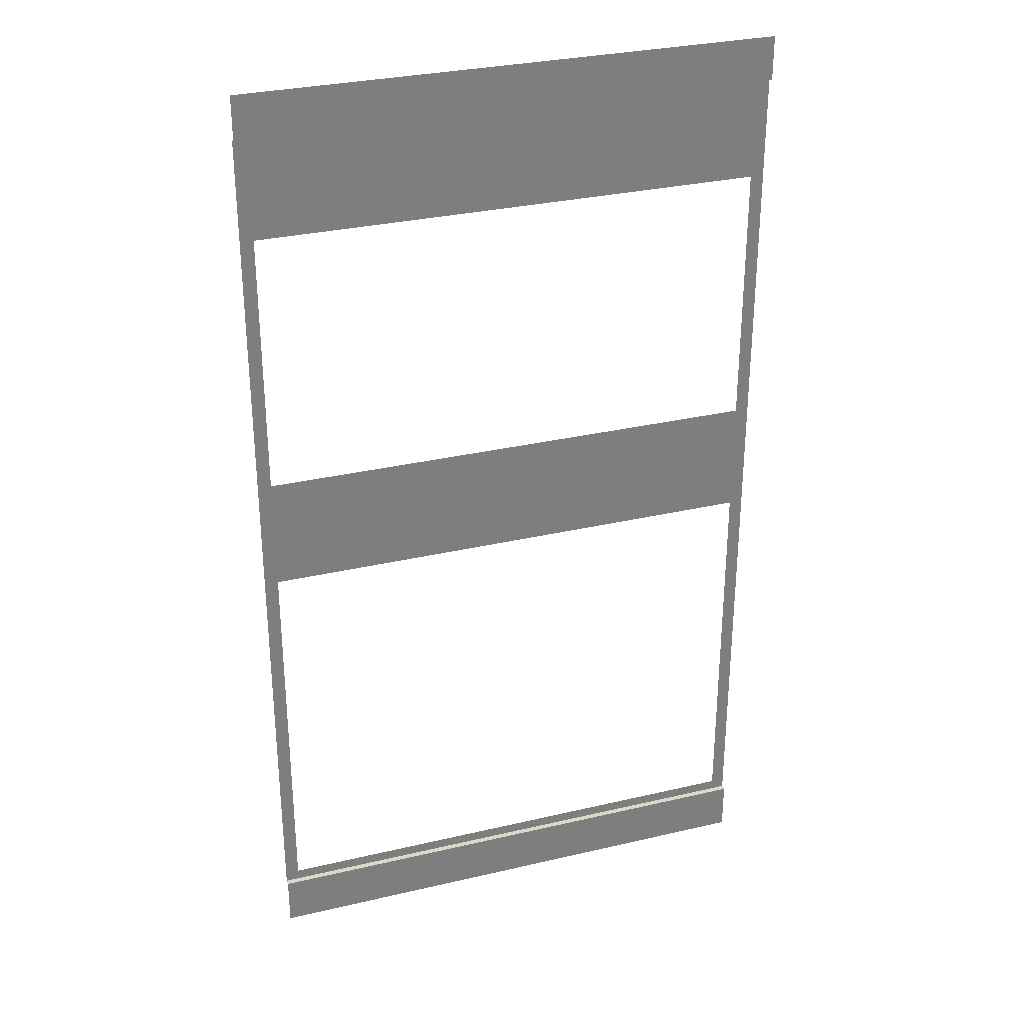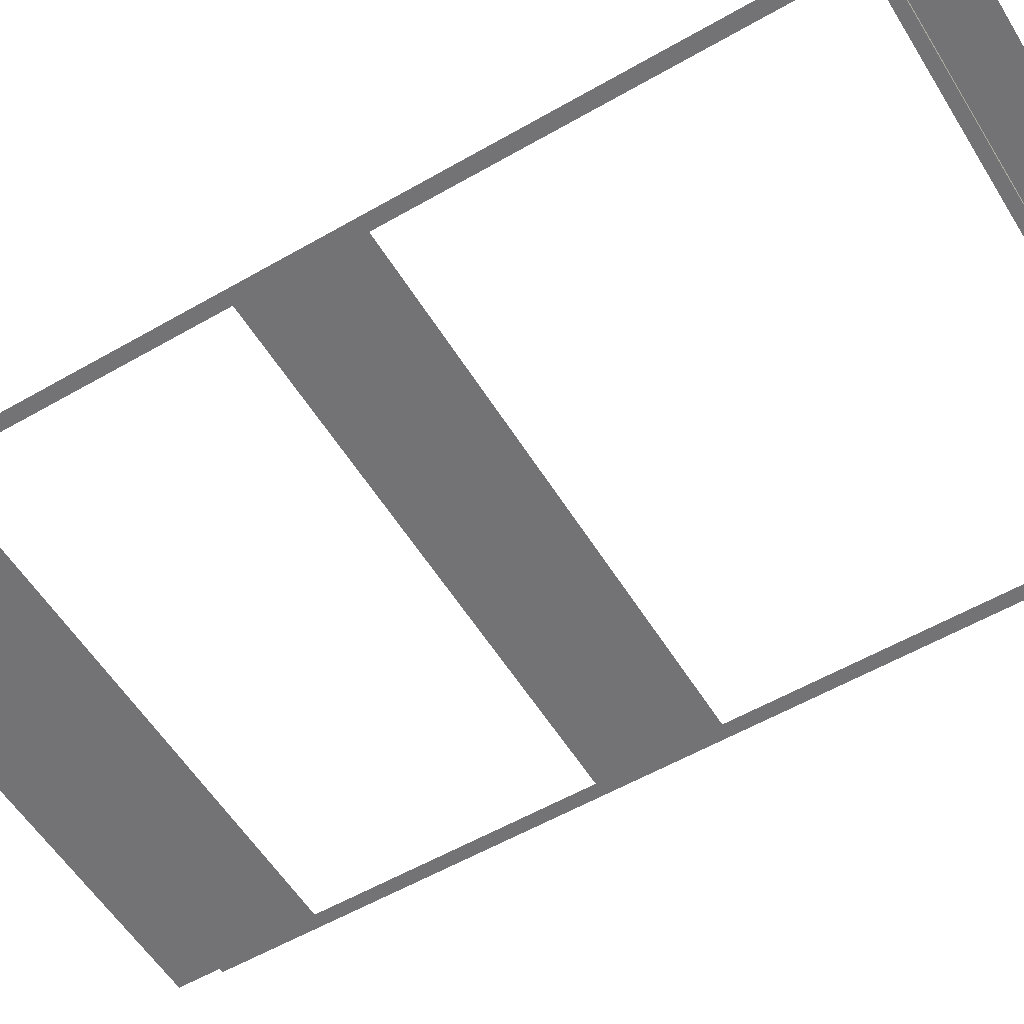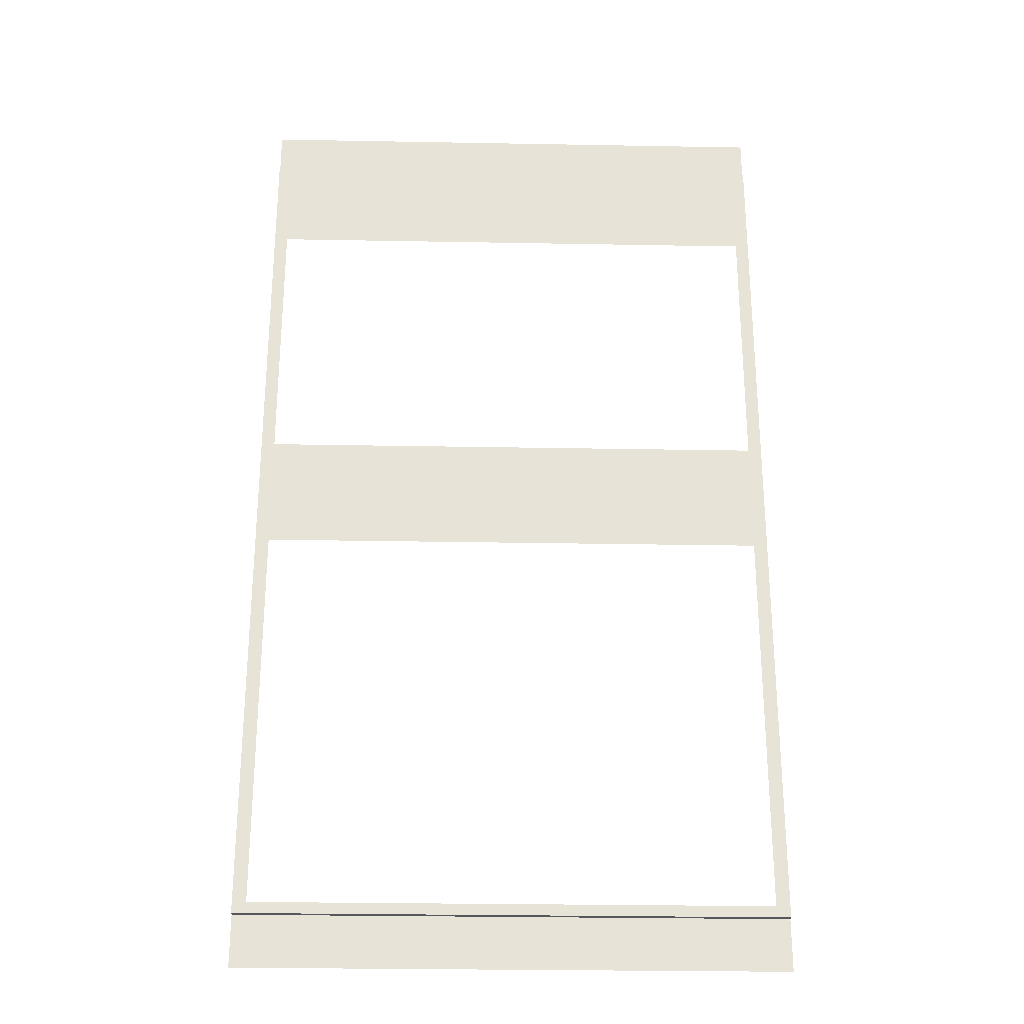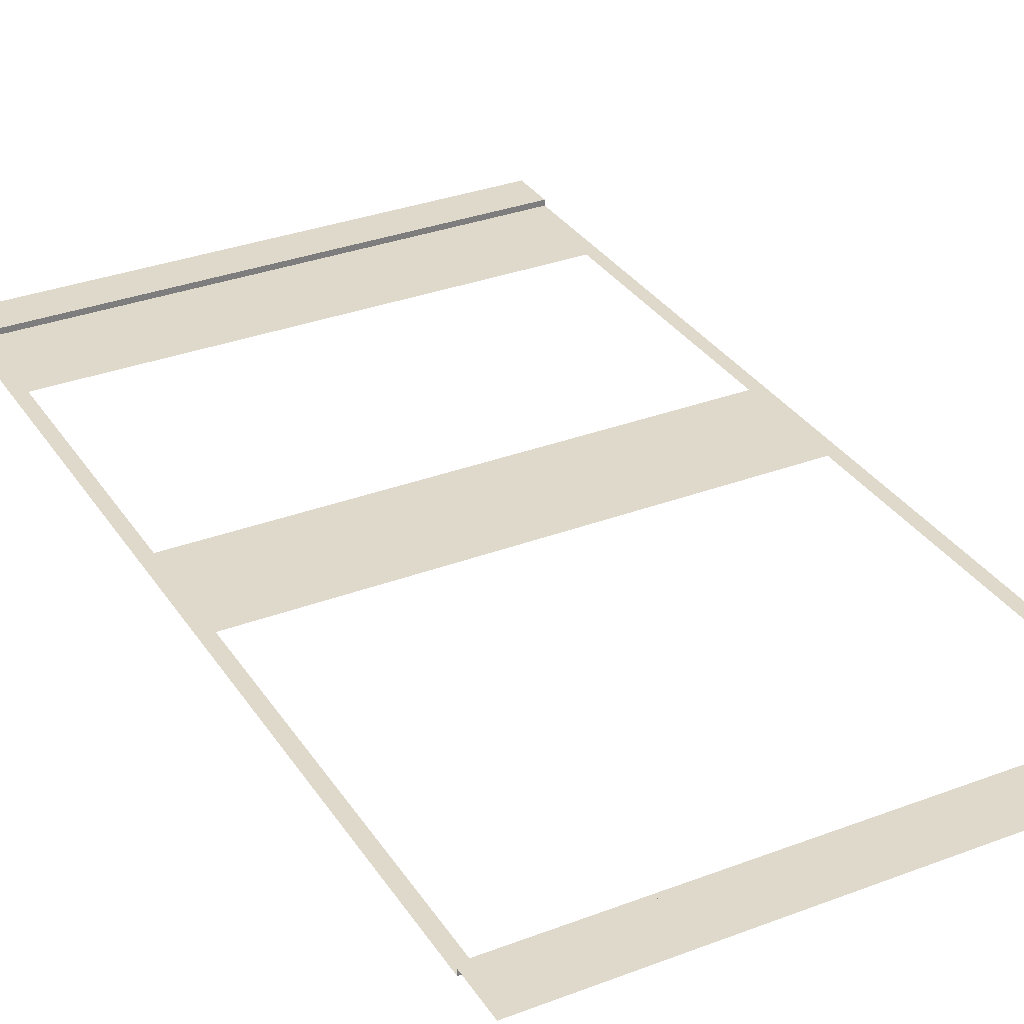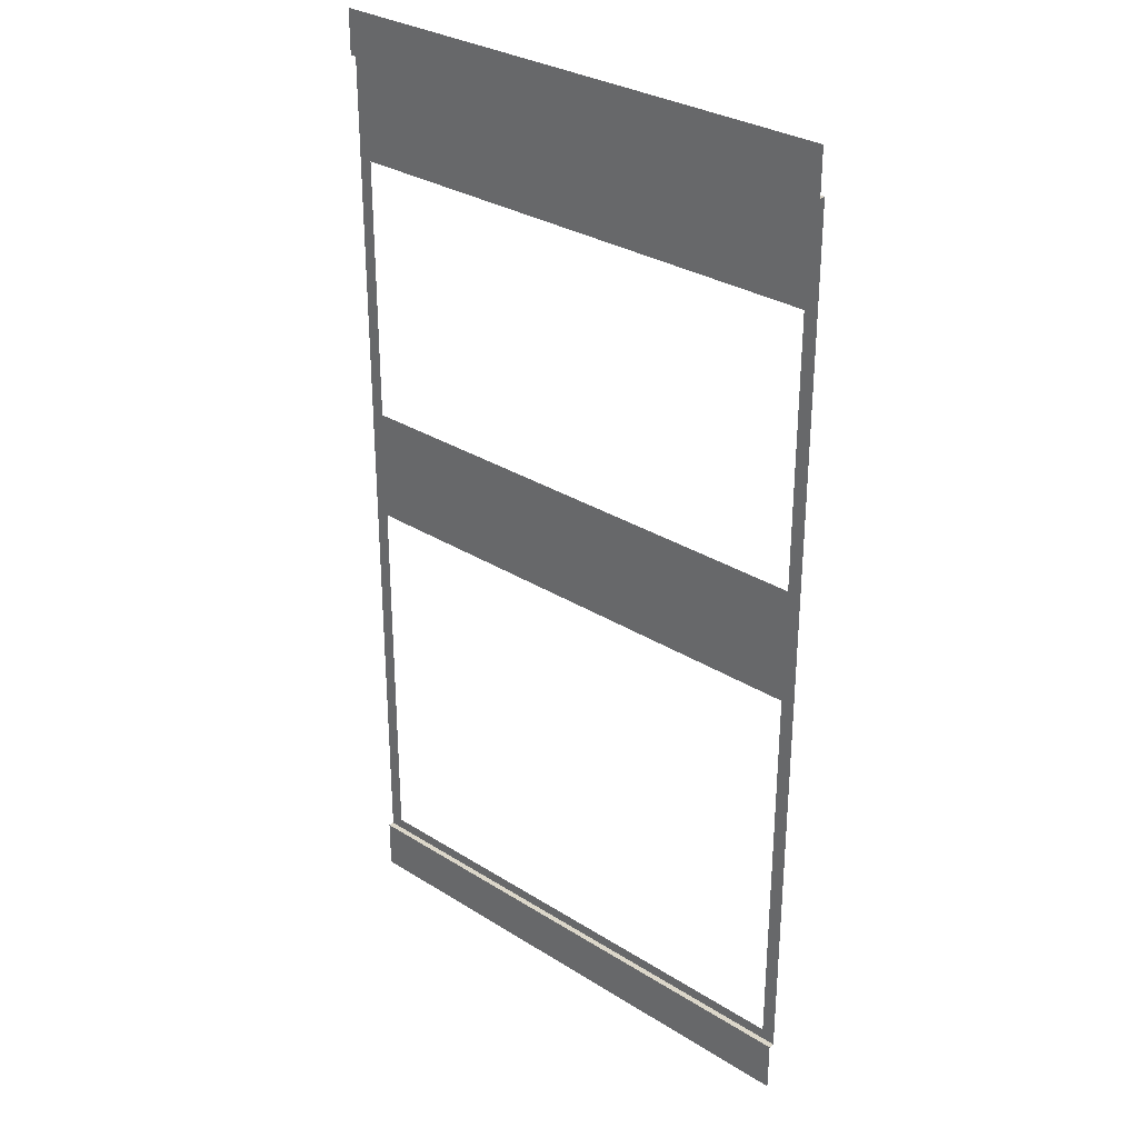
<metadata>
{"format":"obj","ext":"obj","renderer":"f3d","projection":"perspective","resolution":1024,"background":"white","views":[{"elev":30.8,"azim":-18.6,"up":"+Y"},{"elev":-56.0,"azim":-58.8,"up":"+Z"},{"elev":-27.6,"azim":178.4,"up":"+Y"},{"elev":32.3,"azim":-27.9,"up":"+Z"},{"elev":30.5,"azim":42.2,"up":"+Y"}]}
</metadata>
<code>
v 2e-06 8.417 0
v 5 8.417 0
v 5 0.2061 0
v 2e-06 0.2061 0
v 5 8.417 0.05487
v 4e-06 8.417 0.05488
v 5 8.829 0.05487
v 2e-06 8.829 0.05488
v 5 8.417 0
v 4e-06 8.417 0
v 5 -0.2707 0.05487
v 4e-06 -0.2707 0.05488
v 5 0.2061 0.05487
v 2e-06 0.2061 0.05488
v 4.872 0.3077 0
v 4.872 3.927 0
v 0.1283 3.927 0
v 0.1283 0.3077 0
v 2e-06 4.055 0
v 5 4.055 0
v 4.874 4.994 0
v 4.874 7.477 0
v 0.1258 7.477 0
v 0.1258 4.994 0
v 2e-06 4.825 0
v 5 4.825 0
v 2e-06 7.617 0
v 5 7.617 0
f 6 5 7 8
f 5 6 10 9
f 12 11 13 14
f 14 13 3 4
f 4 3 15 18
f 19 4 18 17
f 20 19 17 16
f 3 20 16 15
f 27 28 2 1
f 25 26 21 24
f 26 25 19 20
f 27 25 24 23
f 28 27 23 22
f 26 28 22 21

</code>
